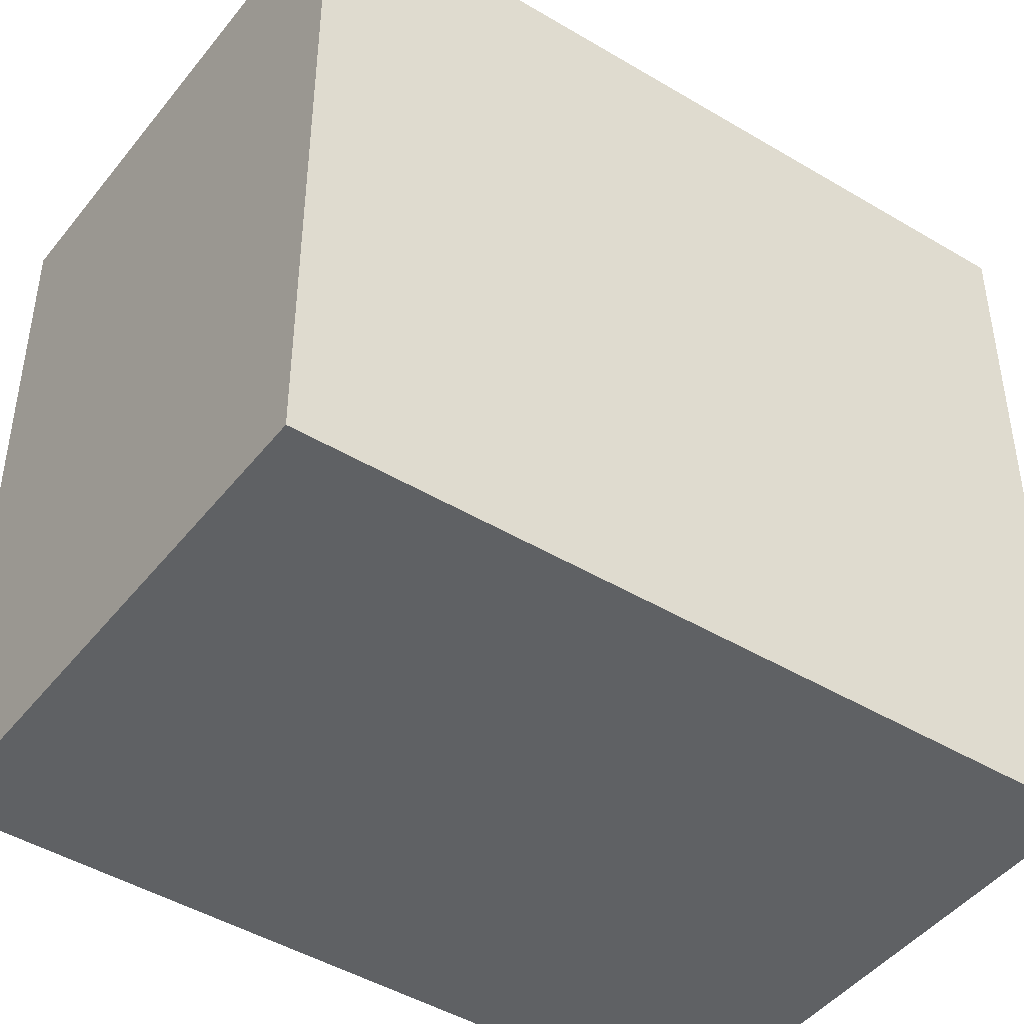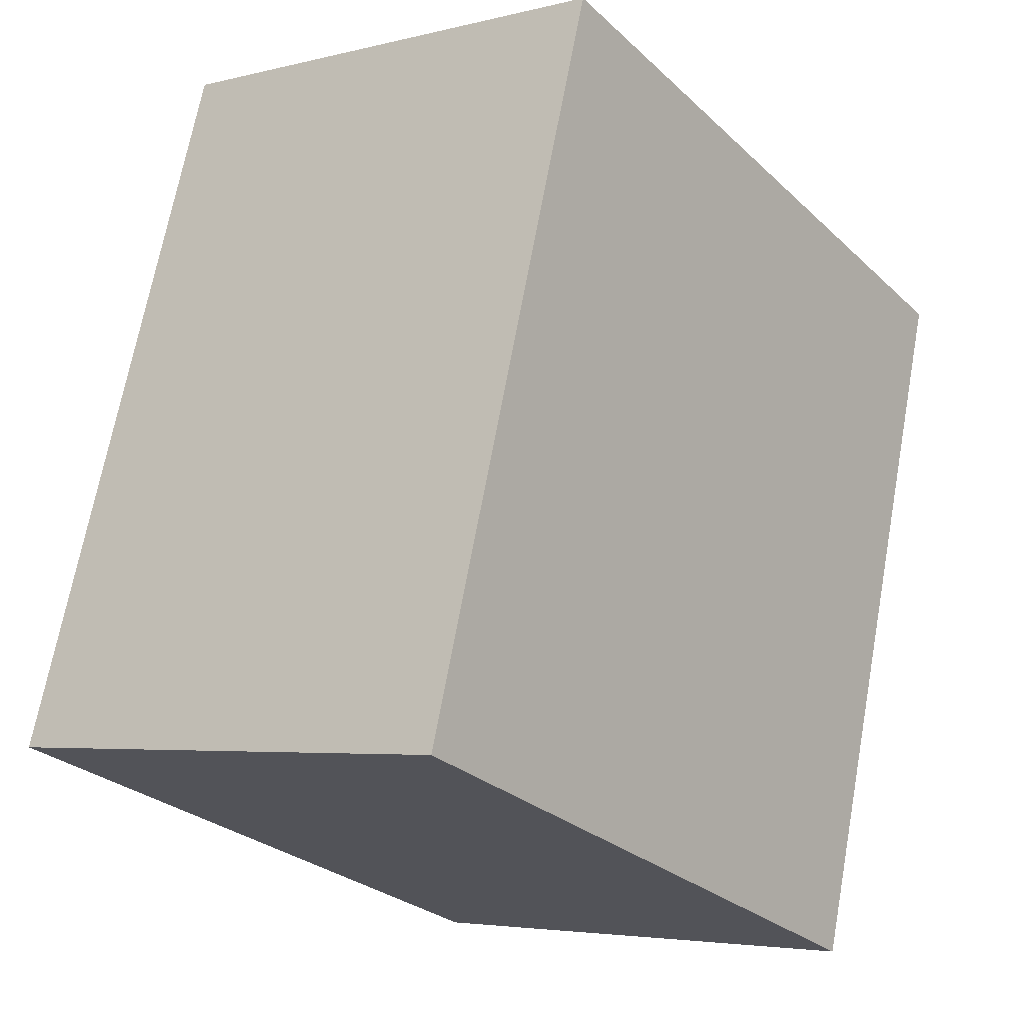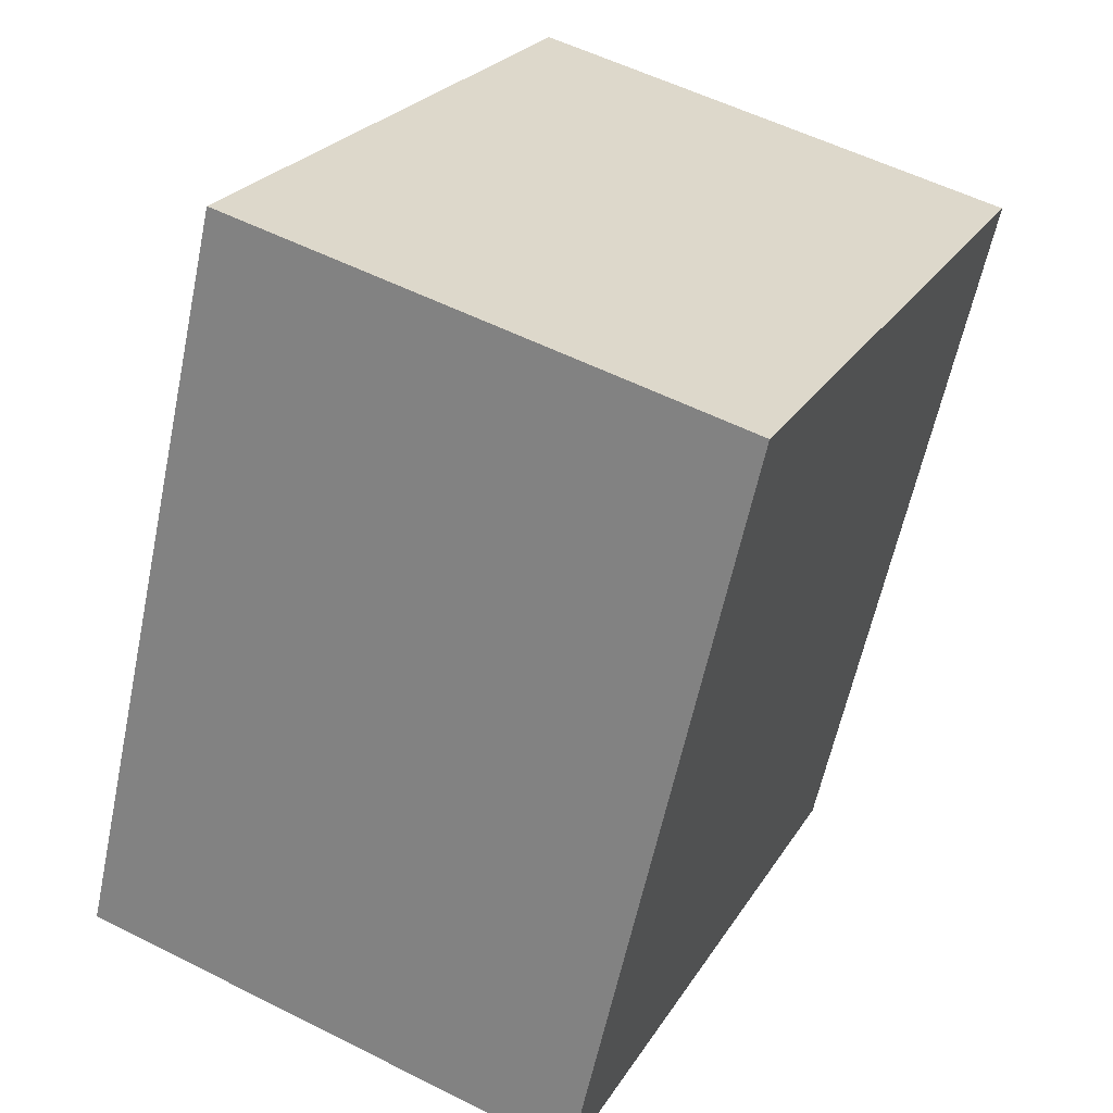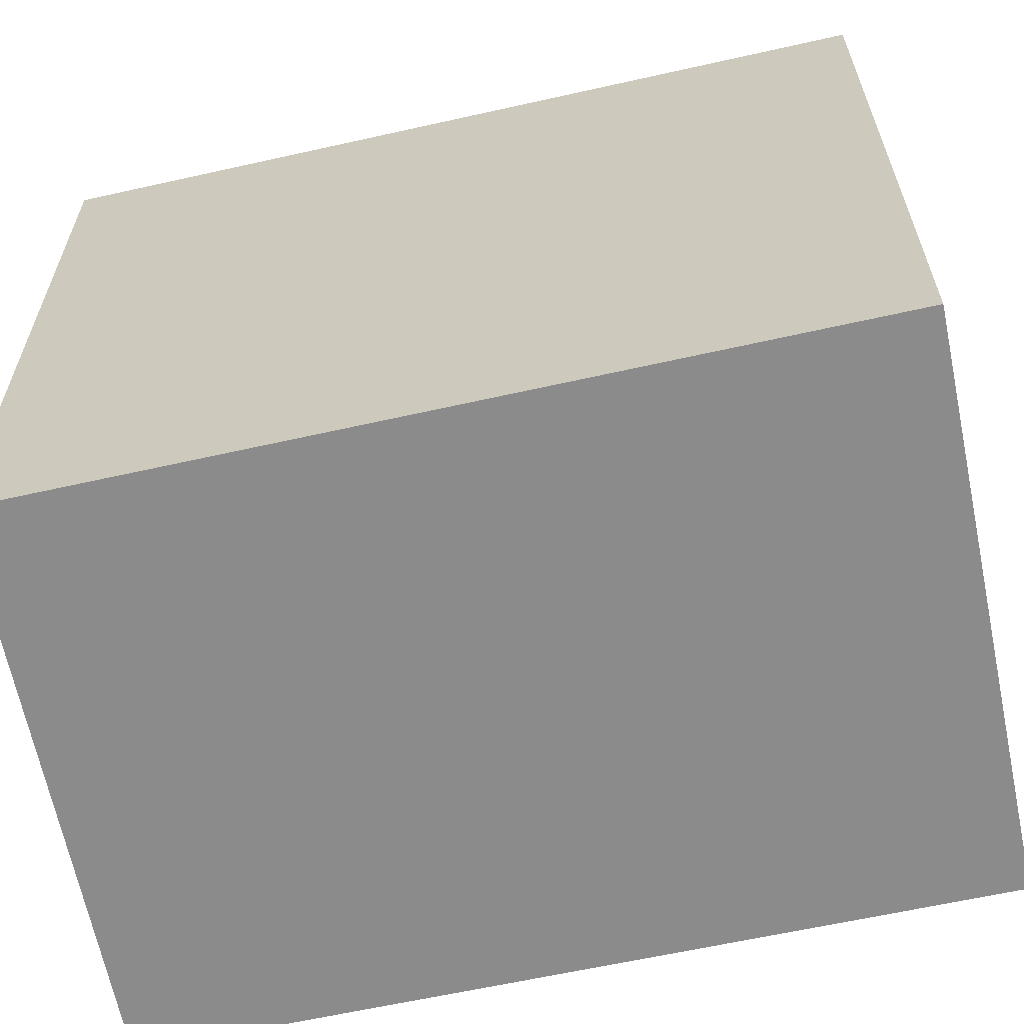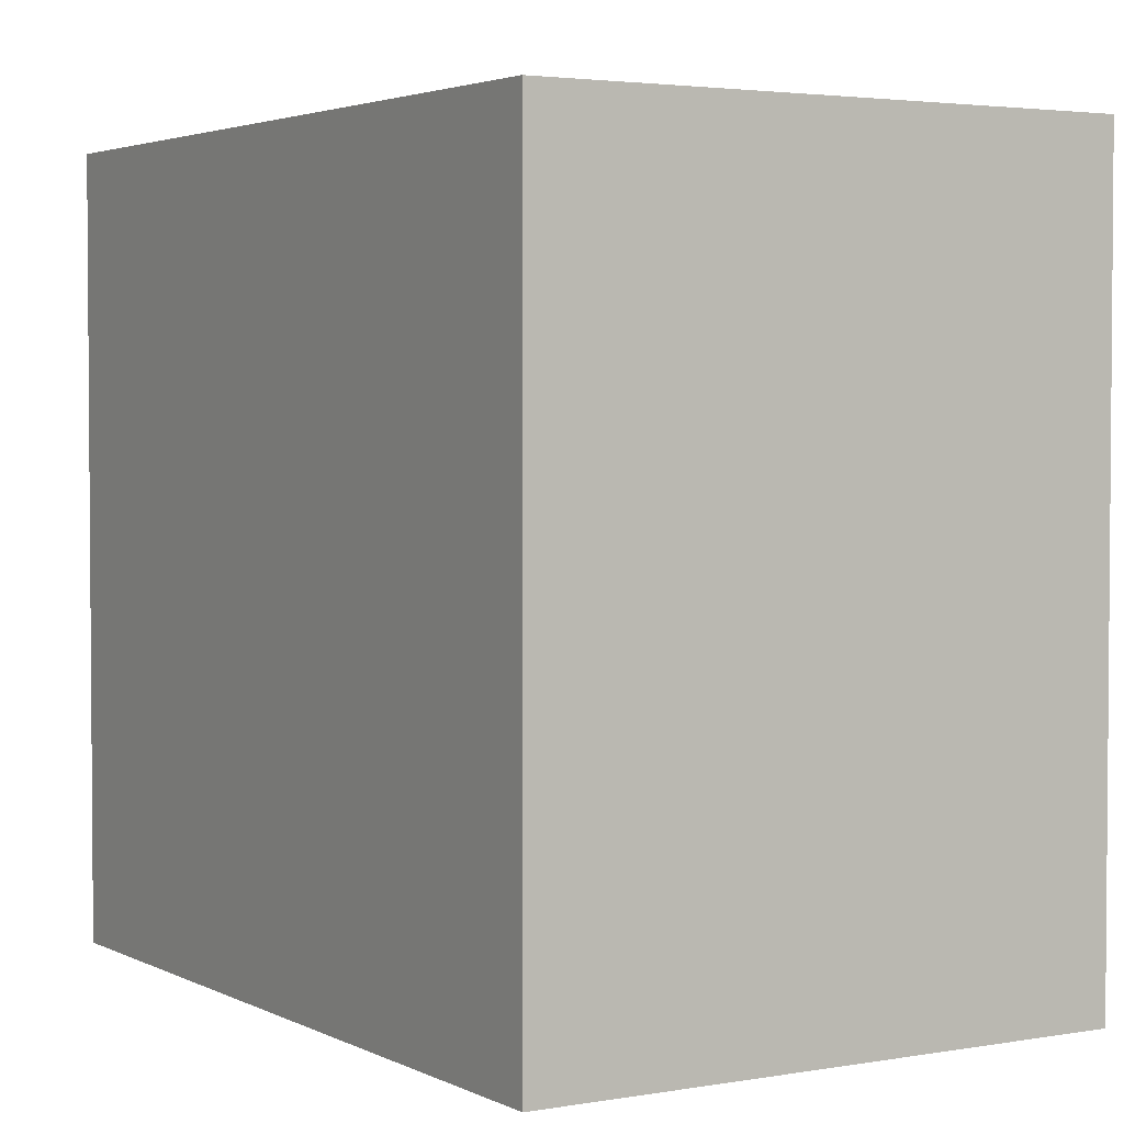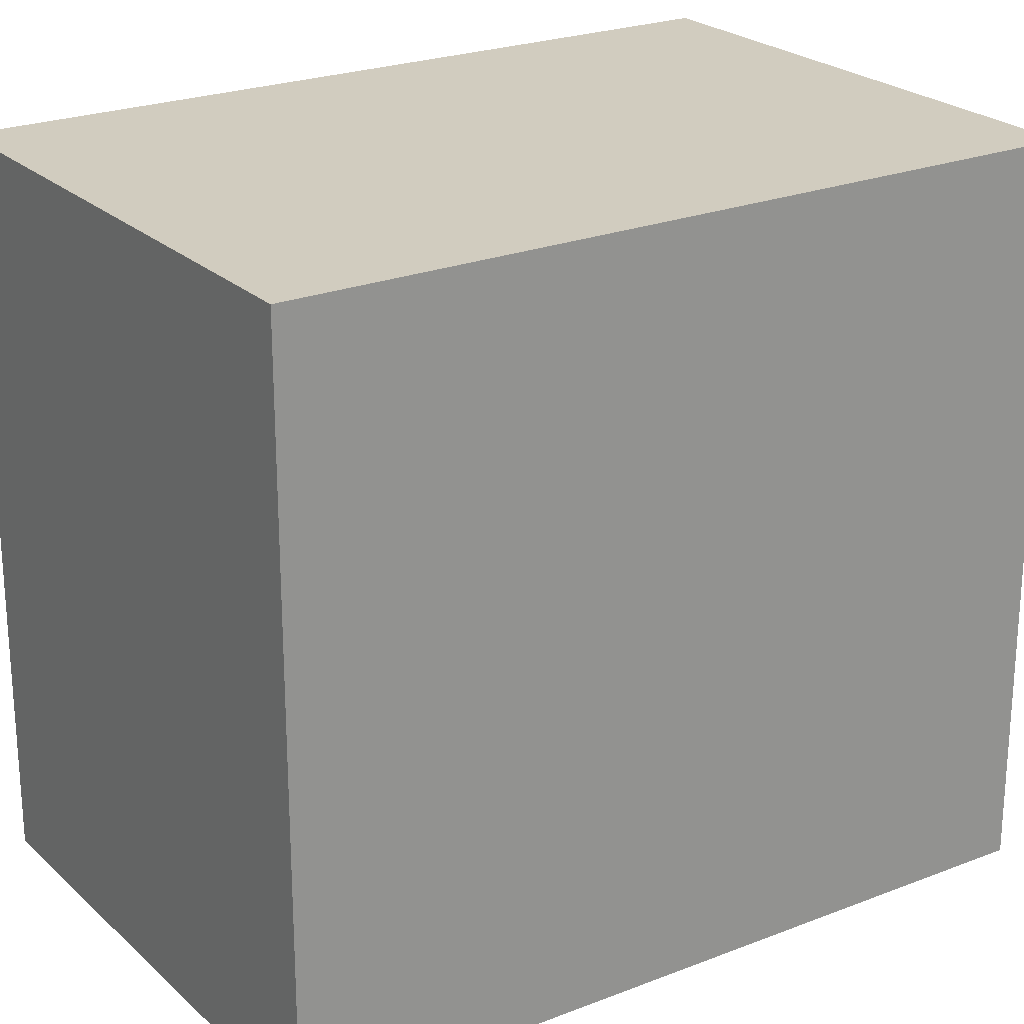
<metadata>
{"format":"obj","ext":"obj","renderer":"f3d","projection":"perspective","resolution":1024,"background":"white","views":[{"elev":-45.6,"azim":68.4,"up":"+Y"},{"elev":-27.7,"azim":36.1,"up":"+Z"},{"elev":24.2,"azim":24.1,"up":"+Z"},{"elev":-64.0,"azim":115.7,"up":"+Y"},{"elev":3.0,"azim":162.0,"up":"+Y"},{"elev":23.8,"azim":-110.0,"up":"+Y"}]}
</metadata>
<code>
v  3.64 3.745 3.29
v  0 3.745 2.293e-16
v  0.936 3.745 3.979
v  2.728 3.745 -0.685
v  0.936 -2.436e-16 3.979
v  3.64 -2.015e-16 3.29
v  2.728 4.194e-17 -0.685
v  0 0 0
g defaultobject
f 1 2 3
f 2 1 4
f 5 1 3
f 1 5 6
f 6 4 1
f 4 6 7
f 7 2 4
f 2 7 8
f 8 3 2
f 3 8 5
f 8 6 5
f 6 8 7

</code>
